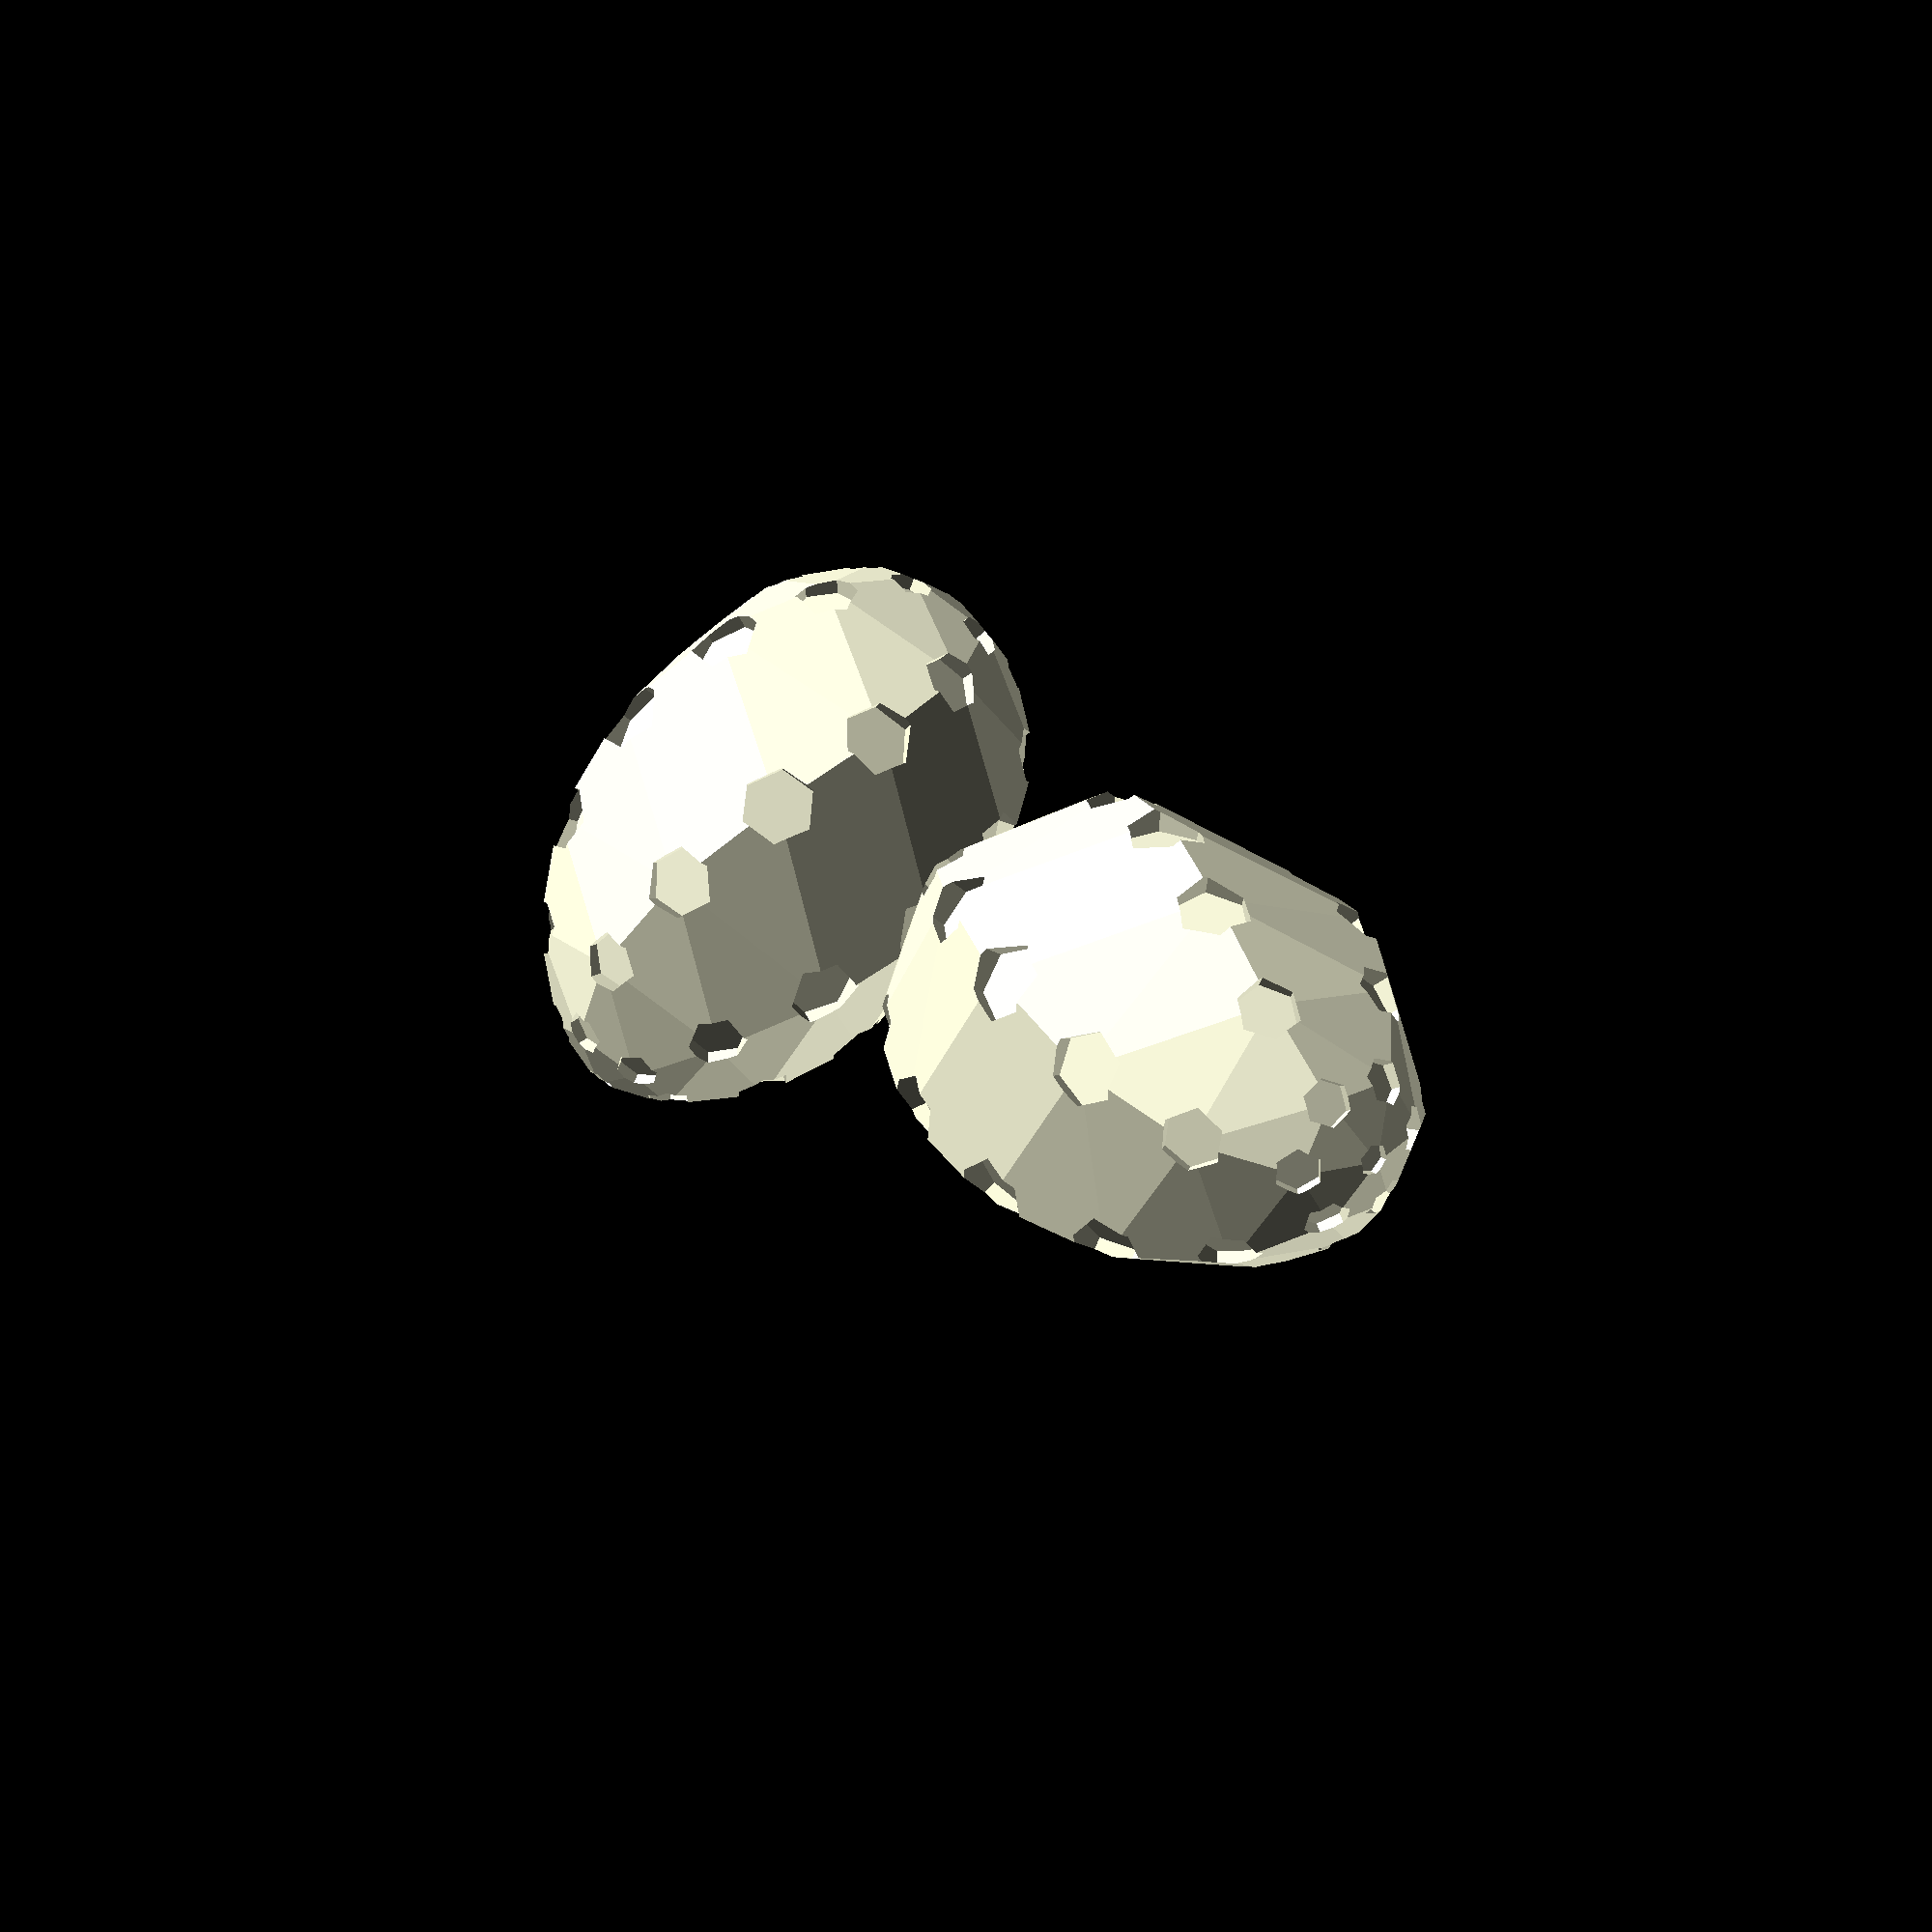
<openscad>
//Easter Egg Maker 2017 from Richard Swika
/* [Egg Symmetry] */
//2014-2017 Richard Swika -  Creative Commons - Attribution - Non-Commercial license.
//Initial Release 4/9/2017
//Rev A: 4/10/2017 
//  - Added Wallpaper Groups 9 of 17
// - Added ability to print decoration and egg separately for dual extrusion
//  - Fixed a few bugs; add/subtract were reversed; spacing edit box was missing from customizer
//
//Rev B: 4/12/2017
// - Added "twist" to rotate lattice over length of egg
// - Changed defaults to show effects of "twist"
//Rev C: 4/14/2017
// - Added example scripts
// - Changed design view to show two instances of the egg at right angles

/* [Decoration] */

//Add or subtract decoration from egg (use feature depth to control amount)?
operation="subtract"; //[subtract,add,decoration_only,egg_only]

//Choose a feature to repeat?
feature="hexagon"; //[sphere,star,dot,triangle,square,diamond,pentagon,hexagon,octagon]

//Set the relative size of the feature
size_of_feature=50; //[1:250]

//Number of horizontal loops; impacts pattern and render time (for larger values, use offline)
ucount=6; //[3:16]

//Number of vertical loops; impacts pattern and reander time (for larger values, use offline)
vcount=8; //[3:16]

//Set the relative depth of the feature
feature_depth=20; //

//Set the feature start angle (values like 0, 15, 30 and 45 work best)
start_angle=0; //

//How much feature rotation over the length of the egg (0 for none)?
feature_rotation=0; //

//Vary feature size (yes give a better appearance)?
proportional="yes"; //[yes,no]

/* [placement (wallpaper group) 9 of 17] */
//Select a wallpaper group to control symmetry; NOTE: requires a non-symmetrical feature to work, so use X and Y offset to see the effect (google wallpaper group for more information)
group="p1"; //[p1,p2,pm,pg,cm,pmm,pmg,pgg,p4]

//Set some X offset to control the effect of the wallpaper group on symmetrical features (%).
Xoffset=0; //[0:100]

//Set some Y offset to control the effect of the wallpaper group on symmetrical features (%).
Yoffset=0; //[0:100]

//Set some X scaling to control the effect of the wallpaper group on symmetrical features (%)
Xscaling=100; //[10:100]

//Set some Y scaling to control the effect of the wallpaper group on symmetrical features (%)
Yscaling=100; //[10:100]

//Amount to rotate lattice over length of egg for a spiral like effect
twist=90; //[0:360]

/* [Size and Shape] */
//Length of the egg (mm)?.
egg_length=60; //[30:200]

//What shape egg? (use 7 for a hen egg; 0 for a sphere; 100 for a blimp)
egg_shape=7; //[0:100]

//What percentage of the interior should be hollow (0 for totally solid)
interior=85; //[0:95]

//Do you want the inside to be smooth or decorated? (hollow bisected eggs only)
inside="smooth"; //[smooth,decorated]

/* [Printing] */
//Do you want it bisected? (IMPORTANT: YES for printing, NO during preview.)
bisect="no"; //[yes,no]

//Do you want to add a joiner to hold the egg together? (hollow bisected eggs only)
joiner="attached"; //[attached,detached,none]

//Set the spacing between parts on the build plate in mm
spacing=2; //[2:10]

/* [Hidden] */
// preview[view:top, tilt:top]
tiny=0.001;

//set true to turn off the demo egg so you can use the modules instead
moduleMode=false; //[false,true];

//when false the egg will have quads where possible instead of all trigons
//this can lead to problems with non-plannar surfaces when using csg
//so only use it true if when not using a base
allTrigon=true; //[false,true]

function ud(ui) = ui*360/ucount;
function vd(vi) = vi*180/vcount;

//egg equation adapted from http://www16.ocn.ne.jp/~akiko-y/Egg
//(y^2 + z^2)^2=4z^3 + (4-4c)zy^2
// c=0.7 produces an almost perfect hen egg outline+
// c=0 produces a perfect sphere
// c>1 produces an elongated egg shape
//z ranges from 0 to 1
function egg_outline(c,z)= z >=1 ? 0 : (sqrt(4-4*c-8*z+sqrt(64*c*z+pow(4-4*c,2)))*sqrt(4*z)/sqrt(2))/4;
//map the egg's surface from uv to xyz with these functions
function x(ui,r) = r * sin(ud(ui));
function y(ui,r) = r * cos(ud(ui));
function z(vi,r) = r * cos(vd(vi));	
function n(vi,r) = r * sin(vd(vi));	
function zi(vi) = (1+cos(vd(vi)))/2;	
//polar to rectanglar
function P2R(p)=[p[0]*cos(p[1]),p[0]*sin(p[1])];

//first deriviative of egg equation used to calculate surface normal
function egg_slope(c,z)= -((4*z+c-1)*sqrt(c*(4*z+c-2)+1)+c*(2-6*z)-pow(c,2)-1) / (pow(2,3/2)*sqrt(z)*sqrt(c*(4*z+c-2)+1)*sqrt(sqrt(c*(4*z+c-2)+1)-2*z-c+1));
function egg_surface_angle(c,z)=atan(egg_slope(c,z));

center = 0.5; //set to 1 to center at small end; 0 to center on fat end

//to avoid degenerate geometry at the poles we can not use quads 
//so we will generate phantom points as if we were using quads, but use tris instead 
//just to simplify indexing, but will only link faces to a single point at each pole
//but we will use the phantom points to calculate average displacement at each pole
//lets make an egg
points = [ for (vi=[0:vcount]) 
    for (ui = [0 : ucount-1]) 
        let (r=egg_outline(egg_shape/10,1-zi(vi)),ut=ui+ucount*twist*vi/(vcount*360)) 
                    [x(ut,r), y(ut,r),(zi(vi))-center]];
faces =  (allTrigon)     
 ? [ for (vi=[0:vcount-1]) for (ui = [0:ucount-1])  for (p=[0:1])
    (vi==0)&&(p==0) ? [vi*ucount,ui+(vi+1)*ucount,(ui+1) % ucount+(vi+1)*ucount]
    : (vi==vcount-1)&&(p==0) ? [(ui+1) % ucount+vi*ucount,ui+vi*ucount,(vi+1)*ucount]
    : (p==0) ? [(ui+1) % ucount+vi*ucount,ui+vi*ucount,ui+(vi+1)*ucount]
    :[(ui+1) % ucount+vi*ucount,ui+(vi+1)*ucount,(ui+1)%ucount+(vi+1)*ucount]] 
: [ for (vi=[0:vcount-1]) for (ui = [0:ucount-1])  
    (vi==0) ? [vi*ucount,ui+(vi+1)*ucount,(ui+1) % ucount+(vi+1)*ucount]
    : (vi==vcount-1) ? [(ui+1) % ucount+vi*ucount,ui+vi*ucount,(vi+1)*ucount]
    : [(ui+1) % ucount+vi*ucount,ui+vi*ucount,ui+(vi+1)*ucount,(ui+1)%ucount+(vi+1)*ucount]] ;
//echo(faces=faces);

$fn=6;
//an adjustable Egg
module Egg(egg_length=egg_length,egg_shape=egg_shape){
     scale (egg_length) rotate([0,0,0]) polyhedron(points=points,faces=faces);
}    
module star2D(r1=100,r2=35,twist=0){
		d=360/10; 
		 points=[P2R([r1,d*0+twist]),P2R([r2,d*1]),
							P2R([r1,d*2+twist]),P2R([r2,d*3]),
							P2R([r1,d*4+twist]),P2R([r2,d*5]),
							P2R([r1,d*6+twist]),P2R([r2,d*7]),
							P2R([r1,d*8+twist]),P2R([r2,d*9])];
		color("yellow",0.5)  rotate(90) polygon(points=points,convexity=4);
}
module pip (size_of_feature=20,feature_depth=5) {
    scale(0.5*size_of_feature*[1,1,feature_depth/10]) {
        translate([.7,.7,0]) cube(0.75,center=true);
        rotate([90,0,-45]) cylinder(r=.3,h=2,center=true);
        translate([-.7,-.7,0]) sphere(0.5);
    }
}
 
module shape(){
  scale(egg_length/50) //make proportional to size of egg  
  if (feature=="star"){linear_extrude(height=feature_depth/10,twist=0,center=true,convexity=10) star2D(r1=size_of_feature/20,r2=size_of_feature/40);}
  else if (feature=="dot"){cylinder(d=size_of_feature/5,h=feature_depth/10,$fn=16);}
  else if (feature=="sphere"){sphere(d=size_of_feature/10,h=feature_depth/10,$fn=6);}
  else if (feature=="triangle"){cylinder(d=size_of_feature/10,h=feature_depth/10,$fn=3);}
  else if (feature=="square"){cube([size_of_feature/10,size_of_feature/10,feature_depth/10],center=true);}
  else if (feature=="diamond"){rotate([45,45,0]) cube([size_of_feature/10,size_of_feature/10,feature_depth/10],center=true);}
  else if (feature=="pentagon"){cylinder(d=size_of_feature/10,h=feature_depth/10,$fn=5);}
  else if (feature=="hexagon"){cylinder(d=size_of_feature/10,h=feature_depth/10,$fn=6);}
  else if (feature=="octagon"){cylinder(d=size_of_feature/10,h=feature_depth/10,$fn=8);}
  else if (feature=="pip"){pip(size_of_feature/10,feature_depth);}
}      

//Makes a solid object into hollow shell of its former self
//the size of the inside is factor * size of outside 
module hollow_shell(factor=interior/100){   
	if ((factor<=0) ) children();
	else union(){
      render() 
	  difference()  {
		translate([0,0,0.01])
		children();
        if (inside=="smooth") {scale (factor) Egg();}
        else {scale(factor) children();}
	  }
	}
}

//bisect object down the middle and postion the two halfs for printing
module bisect(){
        render()
		difference(){
			rotate([0,0,0]) union(){
				translate([egg_length/3+2,0,0])children();
				translate([-egg_length/3-2,0,0]) rotate([180,0,0]) children();
			}
			translate([0,0,-1-egg_length/4])
				cube([egg_length*2.1,egg_length*1.05,2+egg_length/2],center=true);
		}
}

module SolidEasterEgg(){
    render()
    if (operation=="add") {
        union()
            {Egg();
            EggDeco();
            }
        }
    else if (operation=="egg_only") Egg();
    else if (operation=="decoration_only")  EggDeco();
    else {
        difference()
            {Egg();
            EggDeco();
            }
     }
}

module HollowEasterEgg(){
   hollow_shell() SolidEasterEgg();
}

module bisectAndJoiner(){
   render()
    translate([egg_length*egg_outline(egg_shape/10,0.5)+spacing/2,0,joiner=="attached" ? egg_length/20 : 0]) union(){
        //half of egg
       difference(){
                children();
                translate([0,0,-1-egg_length/4])
                    cube([egg_length*2.1,egg_length*1.05,2+egg_length/2],center=true);
        }
        //joiner
        if (joiner!="none") {
            translate([joiner=="detached" ? 2*egg_length*egg_outline(egg_shape/10,0.5)+spacing:0,0]) scale((interior+1)/100) intersection(){
                $fn=32;
                children();
                cylinder(r=egg_length*egg_outline(egg_shape/10,0.5)*.99,h=egg_length/10,center=true);
            }
        }
    }
    //other half of egg
     render()
	translate([-egg_length*egg_outline(egg_shape/10,0.5)-spacing/2,0,0]) difference(){
			rotate([180,0,0]) children();
			translate([0,0,-1-egg_length/4])
				cube([egg_length*2.1,egg_length*1.05,2+egg_length/2],center=true);
		}    
}

//wallpaper group coding follows
function even(i)= i % 2;
module reflectX(enable=1) {if (enable) {mirror([1,0,0]) children();} else {children();}}
module reflectY(enable=1) {if (enable) {mirror([0,1,0]) children();} else {children();}}
  
module wallpaper(group="p1",p=[0,0,0]) {
//    echo(p);
    if (group=="p1") /*translation */
        {children();}
    else if (group=="p2")  /*180 degree rotation*/
        {rotate([0,0,180*even(p.x)]) children();}
    else if (group=="pm") /*reflection*/
       {reflectX(even(p.x)) children();}
    else if (group=="pg") /*glide reflection*/
      {reflectX(even(p.y)) children();}
    else if (group=="cm") /*reflection + glide reflection*/
      {scale([(1-2*(p.x % 2))*(1-2*(p.y % 2)),1,1]) children();}
   else if (group=="pmm") /*reflection + reflection*/
      {scale([(1-2*(p.x % 2)),(1-2*(p.y % 2)),1]) children();}
   else if (group=="pmg") /*reflection + 180 degree rotation*/
      {scale([(1-2*(p.x % 2)),((1-2*(p.x % 2)))*(1-2*((p.y) % 2)),1]) children();}
   else if (group=="pgg") /*glide reflection + 180 degree rotation*/
      {rotate([0,0,180*((p.x+p.y) % 2)]) scale([1-2*(p.x % 2),1,1]) children();}
//    else if (group=="cmm") /*reflection + reflection + glide reflection*/
//      {wallpaper("cm",p) 
//          tile("pmm",[1,2,0],[1,2,0]) children();}
   else if (group=="p4") /*90 degree rotation*/
     {rotate([0,0,even(p.x)*-90+even(p.y)*90+even(p.x)*even(p.y)*180]) children();}
 }
 
module EggDeco(){
    for (p=points) {translate(p*egg_length) rotate([90+egg_surface_angle(egg_shape/10,1-p.z-center),0,atan2(-p.x,p.y)]) scale(proportional=="yes" ? 0.5 + 2*egg_outline(egg_shape/10,1-p.z-center):1)
        rotate([0,0,start_angle+feature_rotation*(1-p.z-center)]) wallpaper(group,[ucount-ucount*((atan2(p.x,-p.y)+180)/360),vcount*acos(2*p.z)/180,0]) 
        translate([egg_length*Xoffset/(100*ucount),egg_length*Yoffset/(100*vcount),0]) scale([Xscaling/100,Yscaling/100,1]) shape();}
}

//display a two views of an object at 90 degree angles to one another about the z axis
module DisplayOrtho(offsetX=egg_length){
    translate([offsetX/2,0,0]) rotate([0,90,0]) children();
    translate([-offsetX/2,0,0]) children();
}
//some ways to use the modules
//bisect() hollow_shell() Egg();
//bisect() HollowEasterEgg();
if (!moduleMode) {
    if (bisect=="yes") {bisectAndJoiner() HollowEasterEgg();}
    else {rotate([55,0,25]) DisplayOrtho() SolidEasterEgg();}
}

</openscad>
<views>
elev=175.3 azim=220.3 roll=128.1 proj=p view=wireframe
</views>
